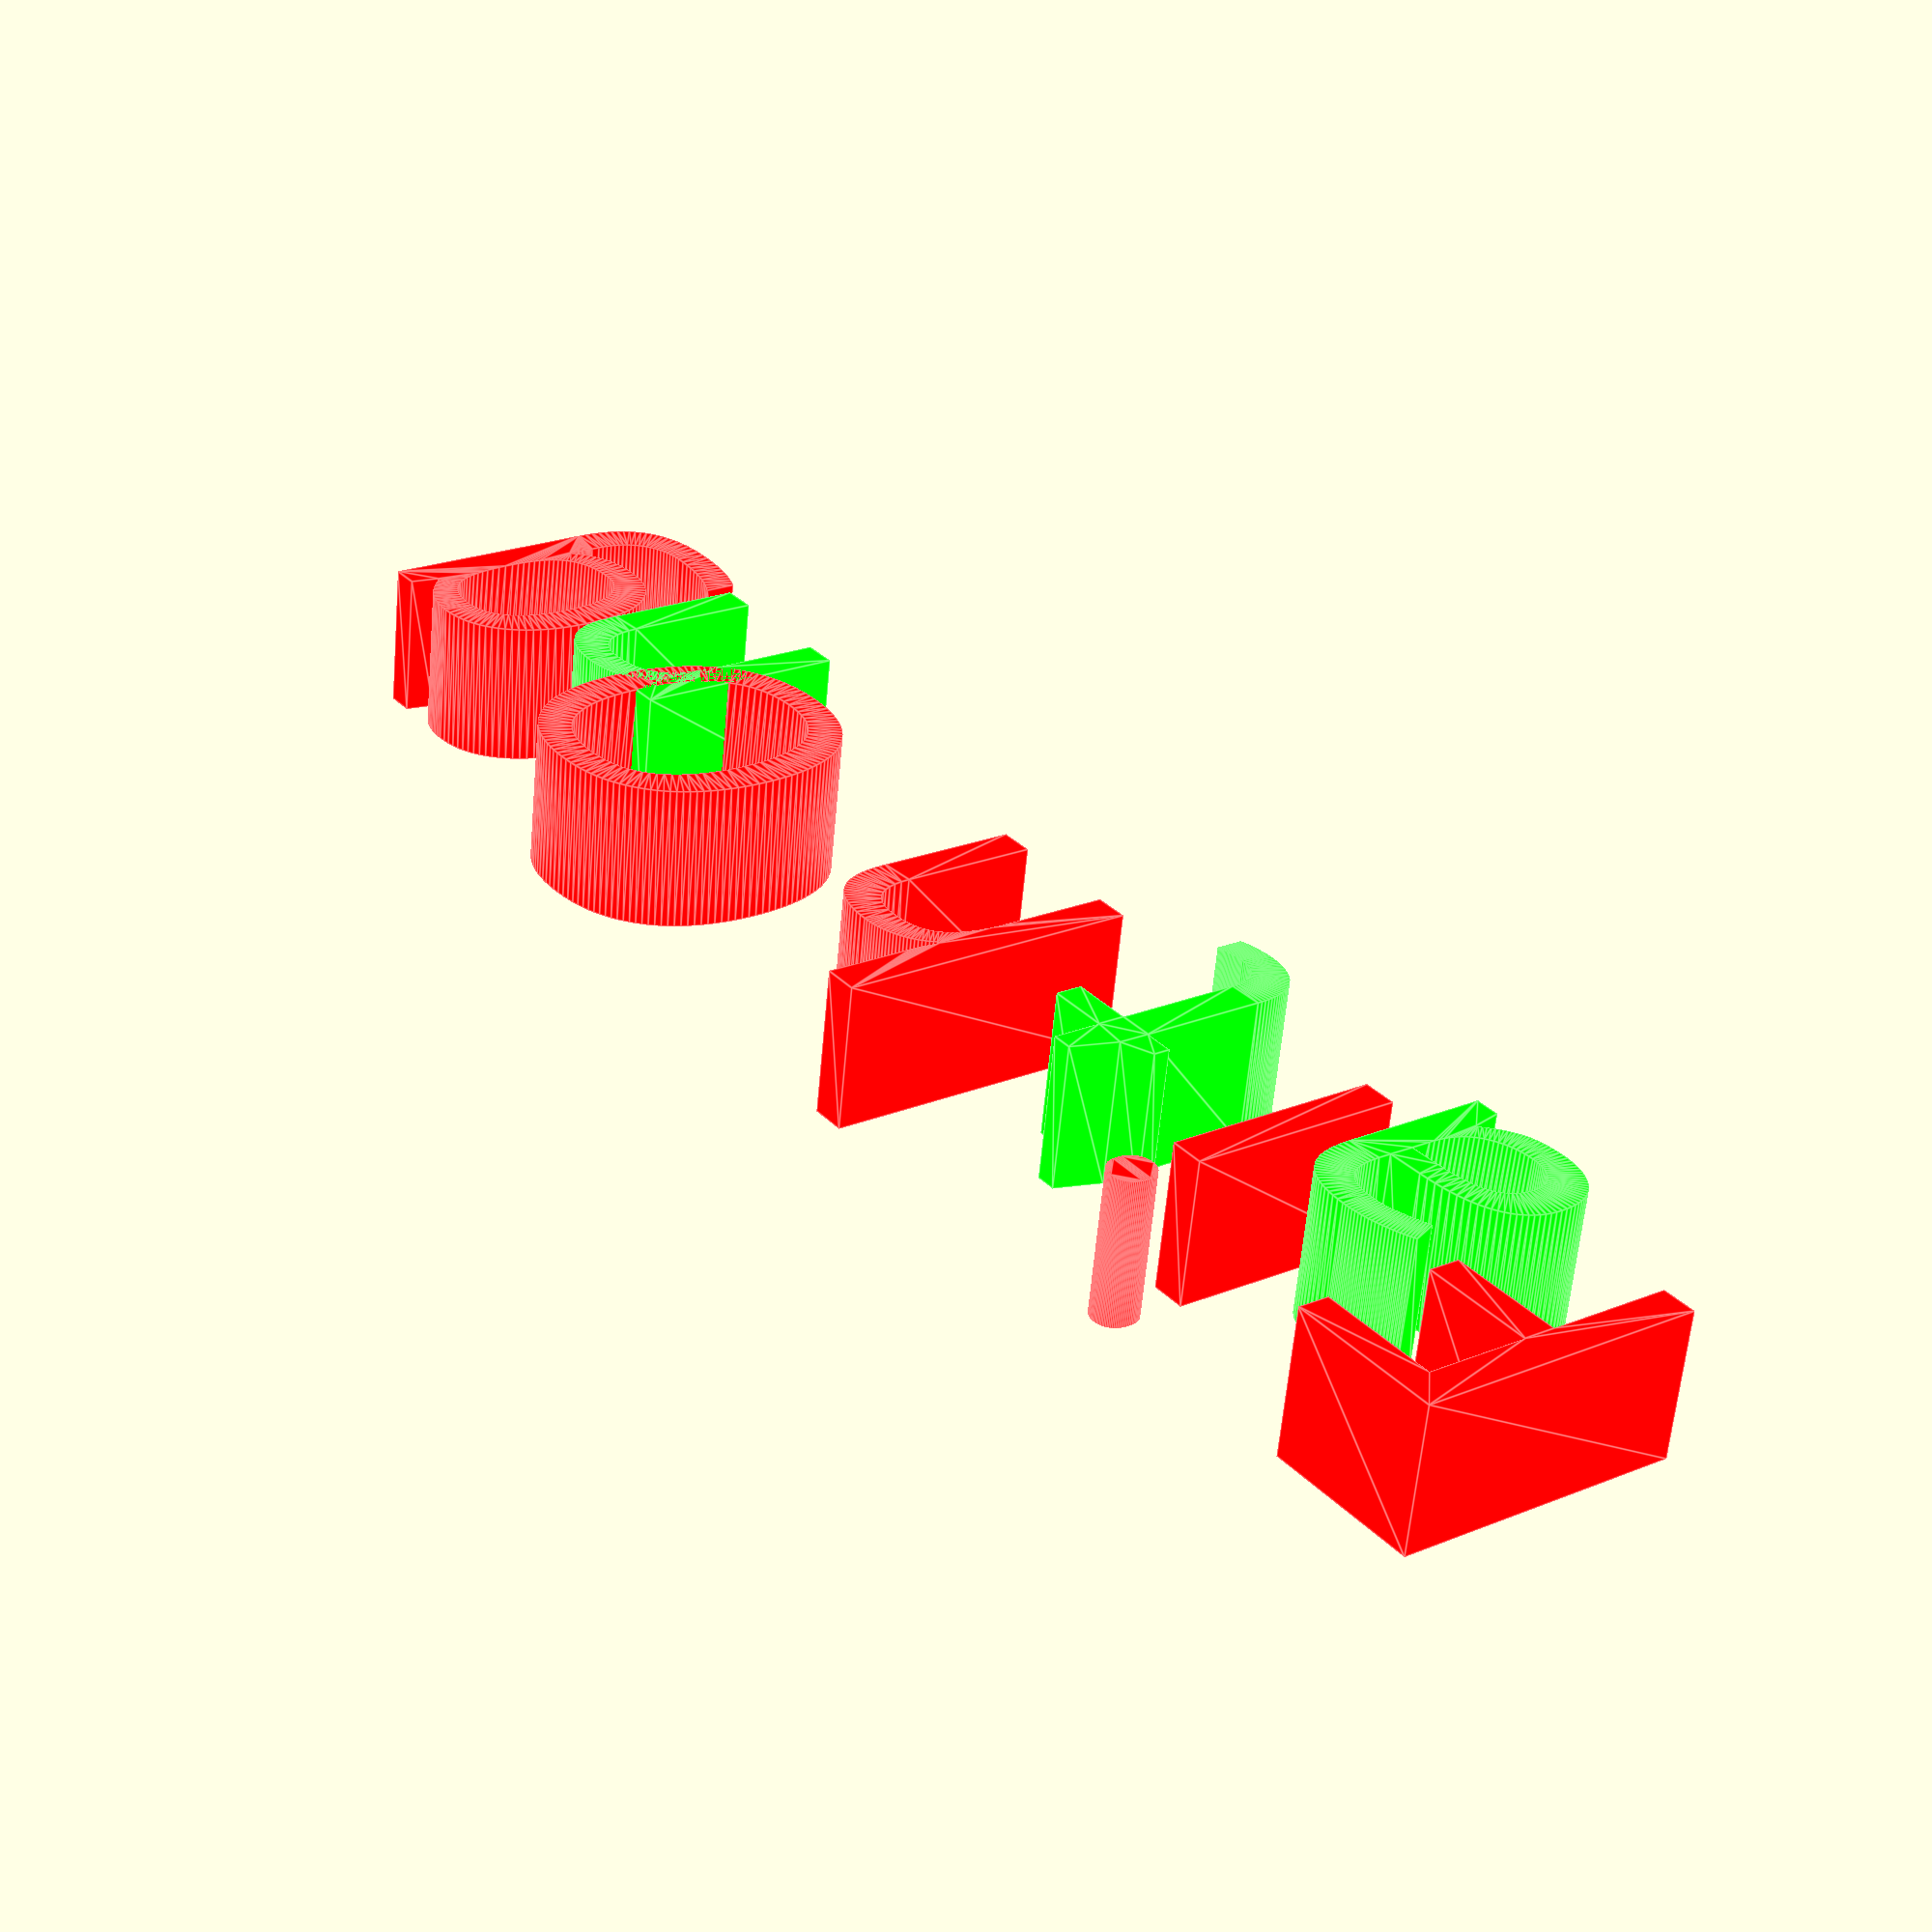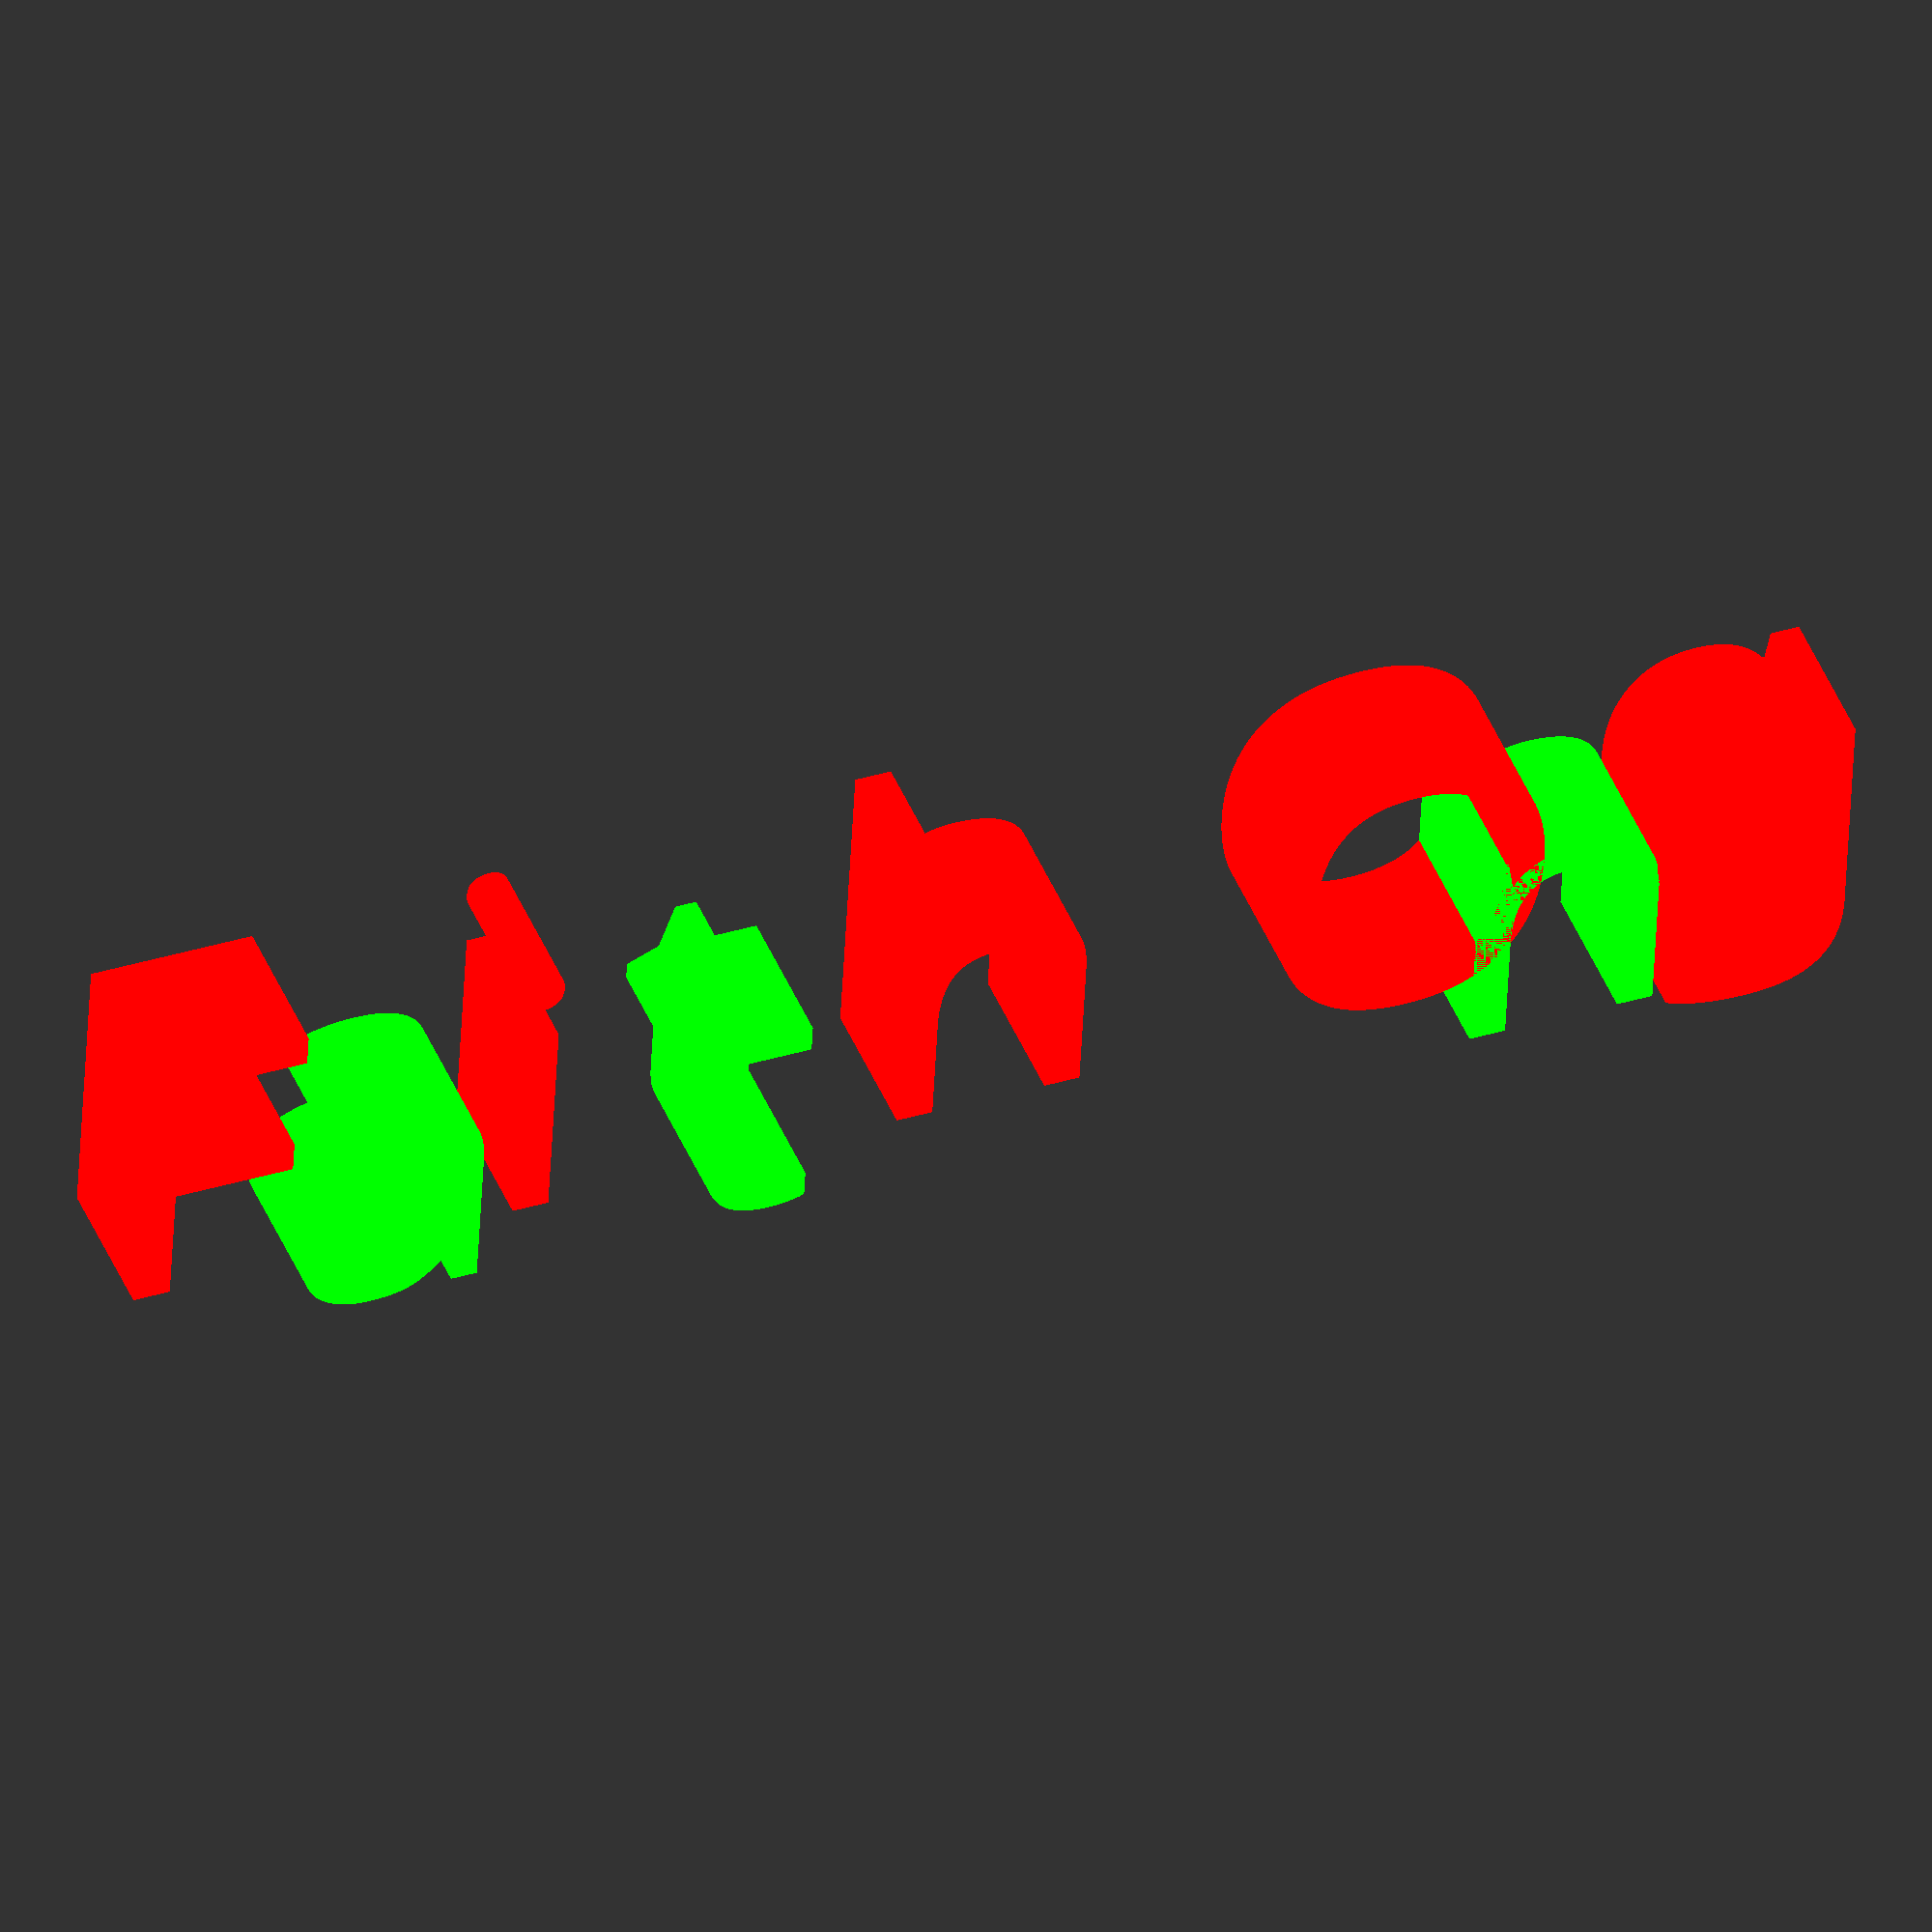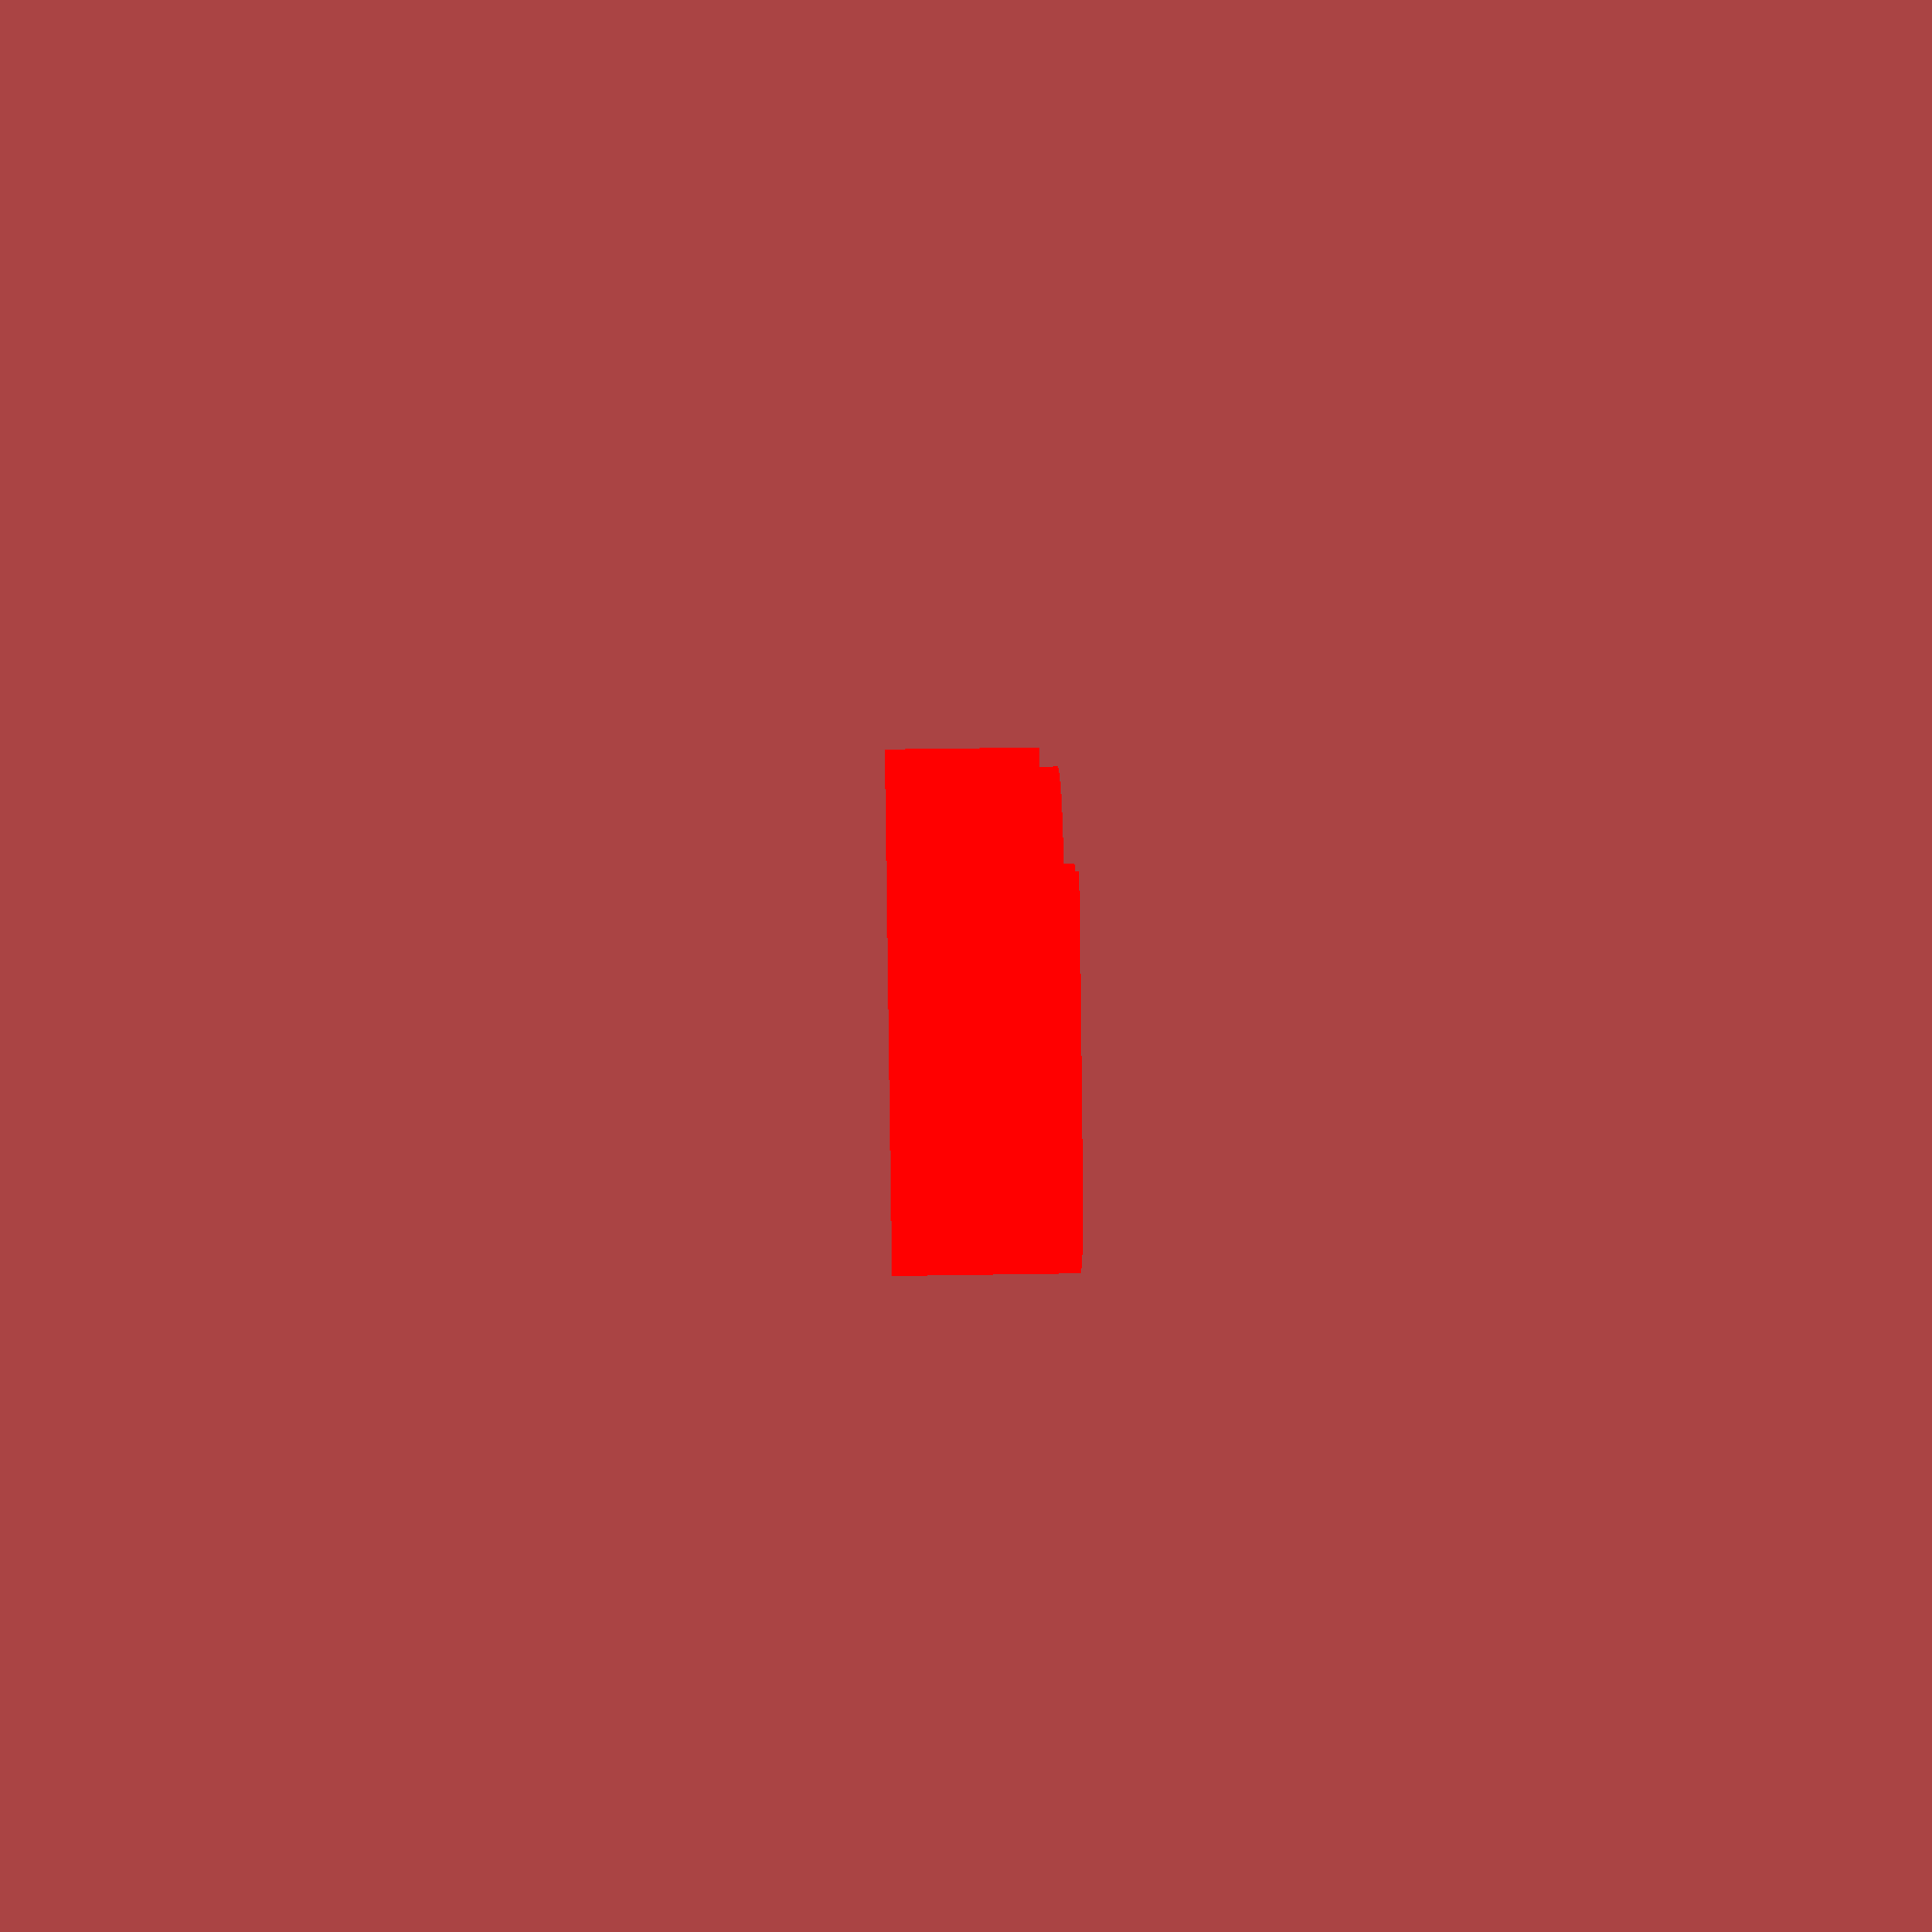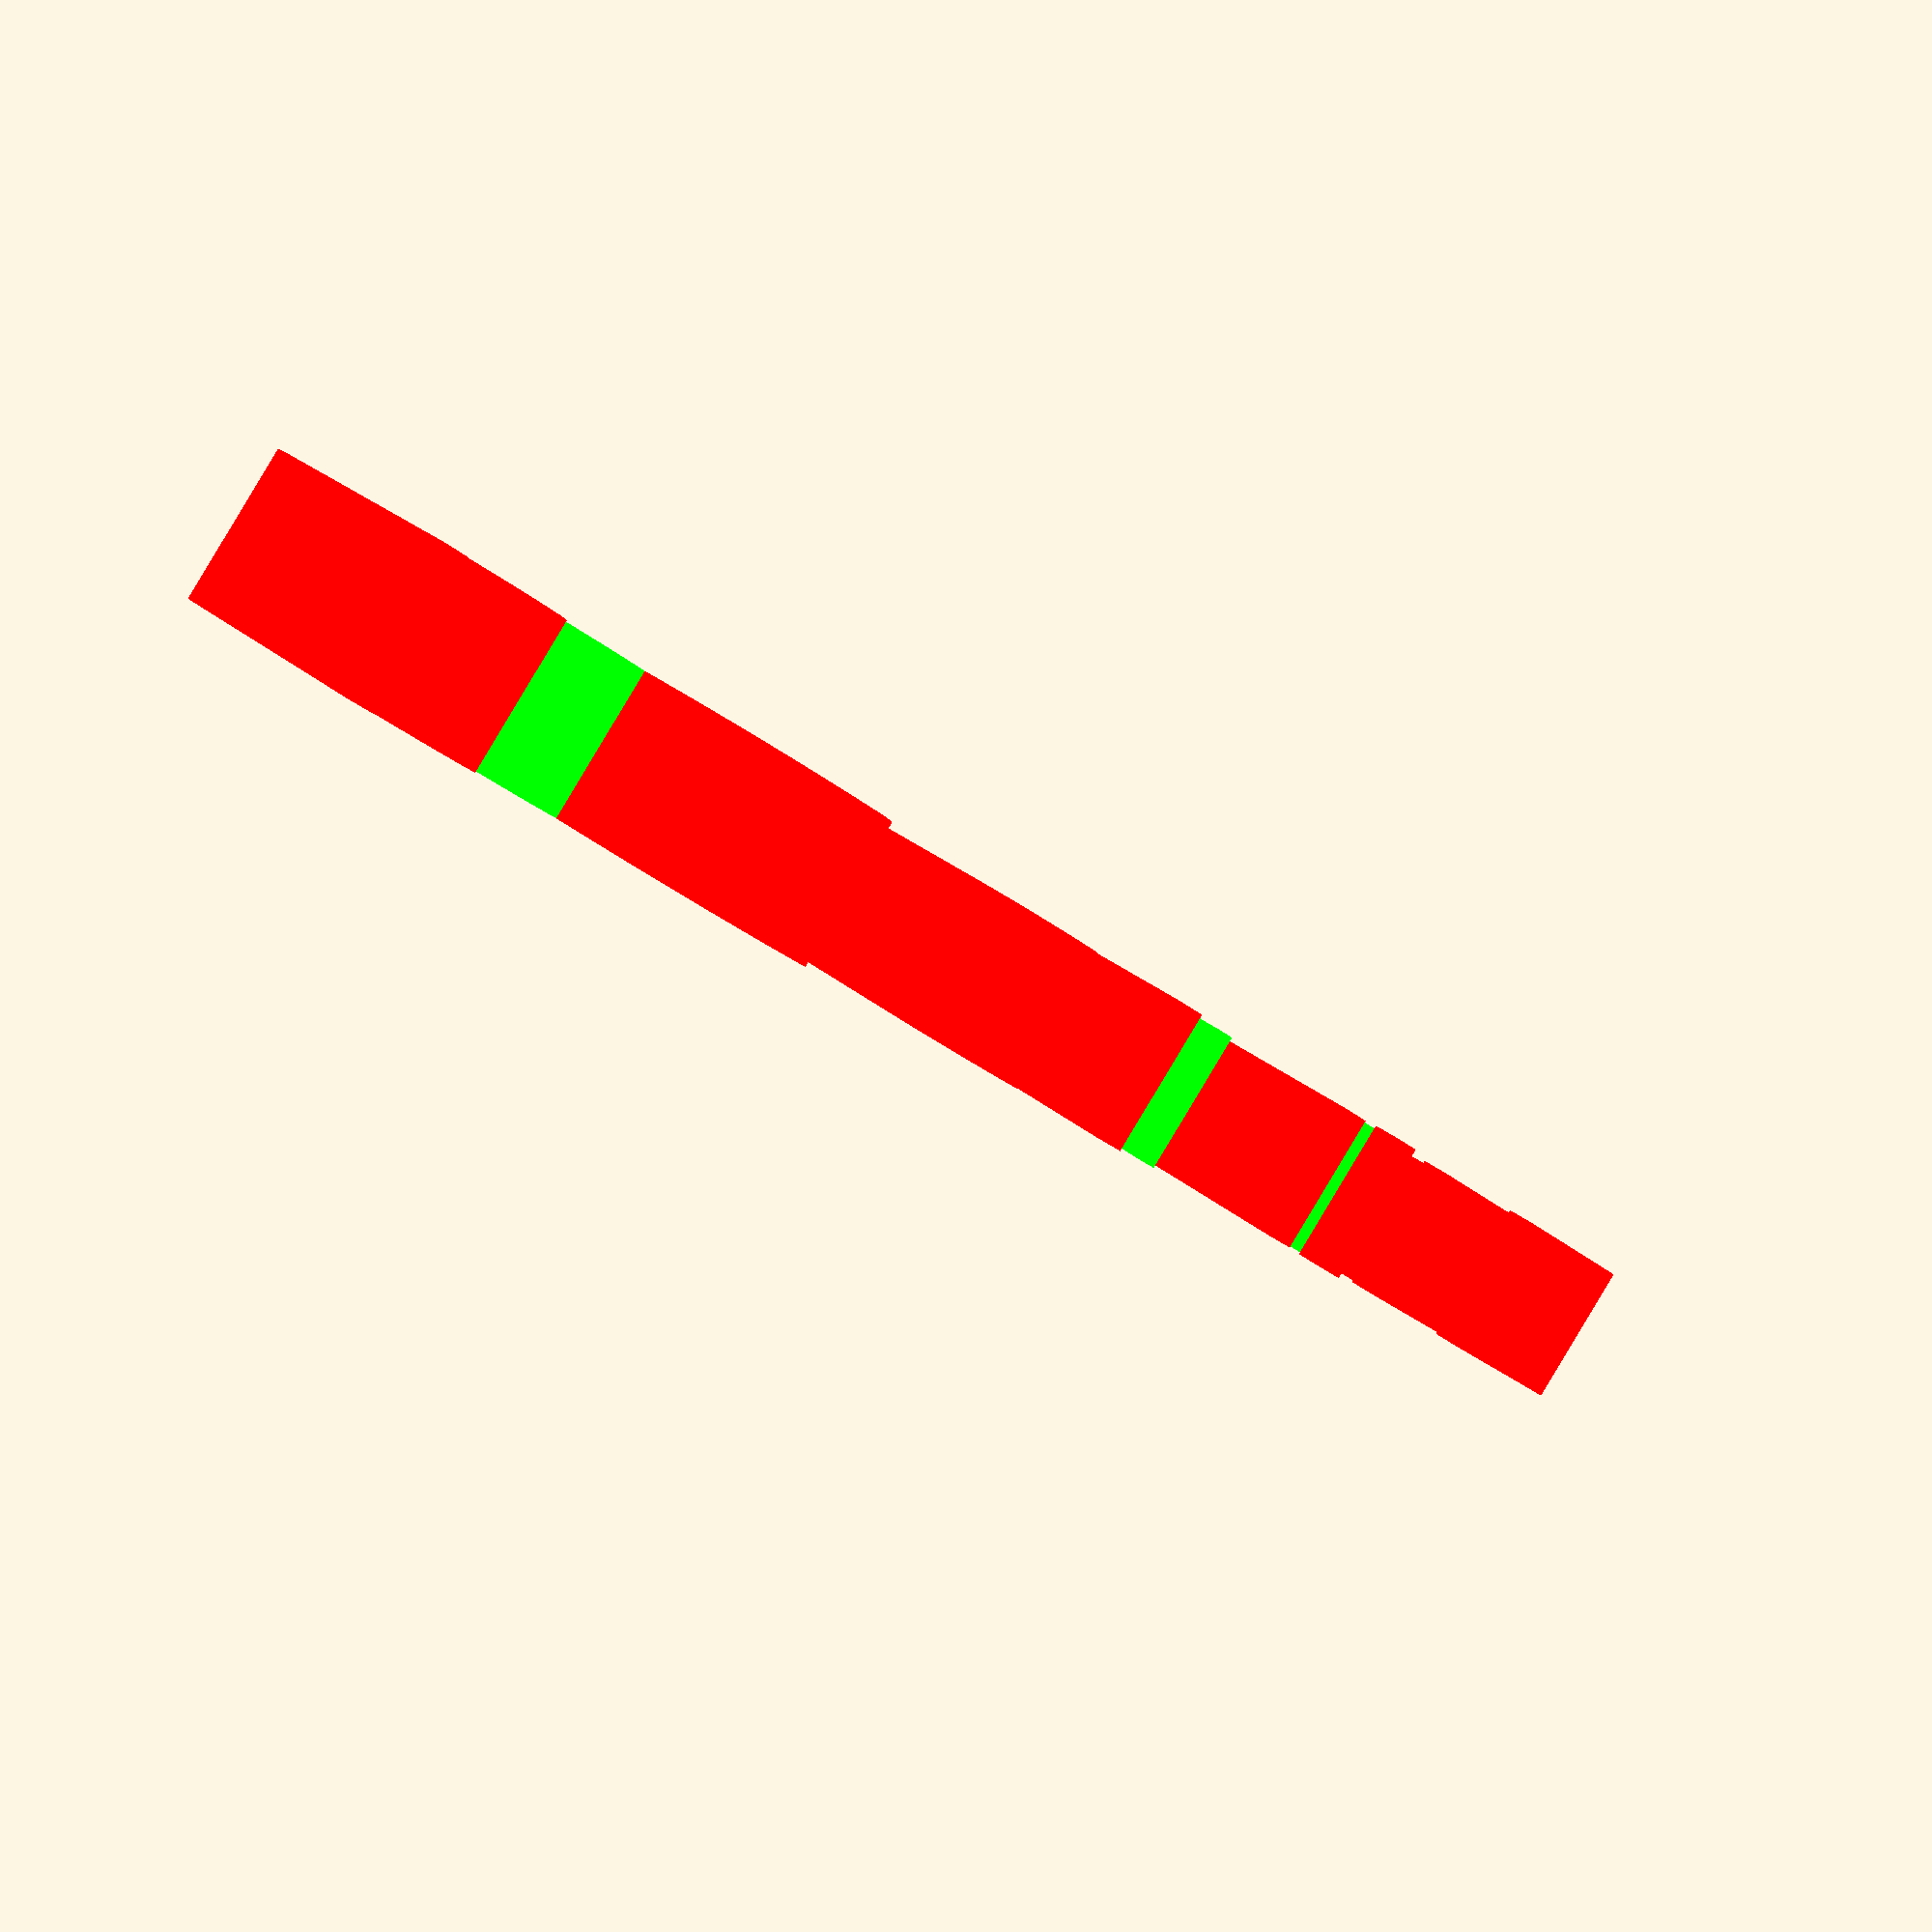
<openscad>
BumpyNameTag("Faith Ong", 12, 0.55, 1.2);

module BumpyNameTag(name, fontsize, spread, jump)
{
    fonttype="Impact:style Italic";
    //translate([0,20,0]) linear_extrude(5) text(name,size=fontsize, true, $fn=80);
    for(i=[0:len(name)])
    {
        //color([255,0,0])
        if(i%2==0)
        {
            color([255,0,0])
            translate([i*fontsize*spread,jump,0]) 
                linear_extrude(5) text(name[i],size=fontsize, font=fonttype, true, $fn=80);
        }
        else
        {   
            color([0,255,0])
            translate([i*fontsize*spread,-jump,0]) 
                linear_extrude(5) text(name[i],size=fontsize,font =fonttype, true, $fn=80);
        }
    }
    //translate([0,-2,0])cube([fontsize*len(name)*spread+2, fontsize+2, 2]);
}
</openscad>
<views>
elev=61.7 azim=233.8 roll=354.8 proj=p view=edges
elev=135.3 azim=182.8 roll=201.2 proj=o view=solid
elev=319.4 azim=322.2 roll=88.8 proj=p view=solid
elev=270.2 azim=314.9 roll=211.0 proj=p view=wireframe
</views>
